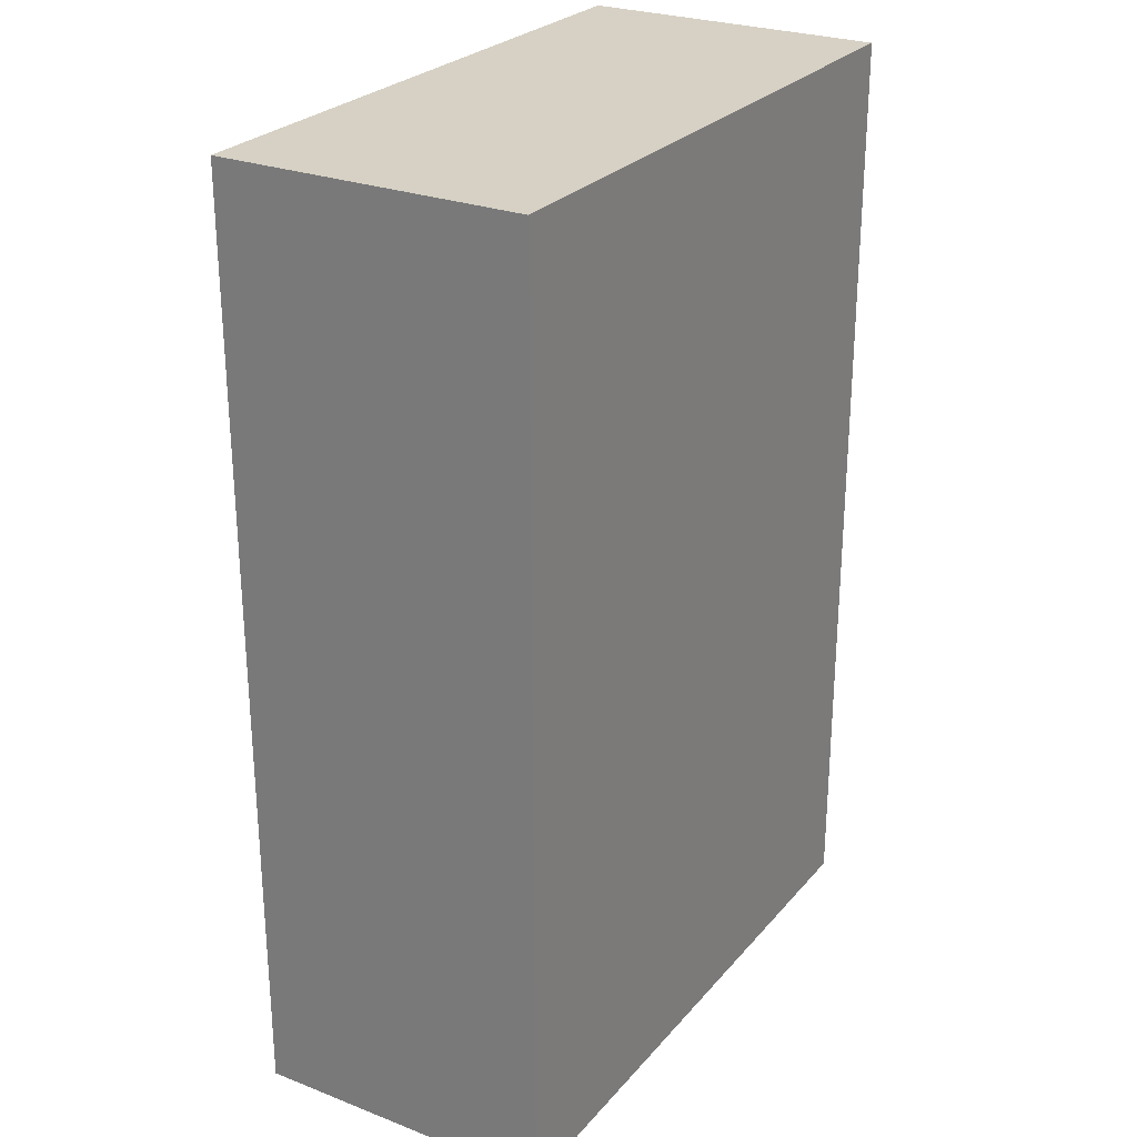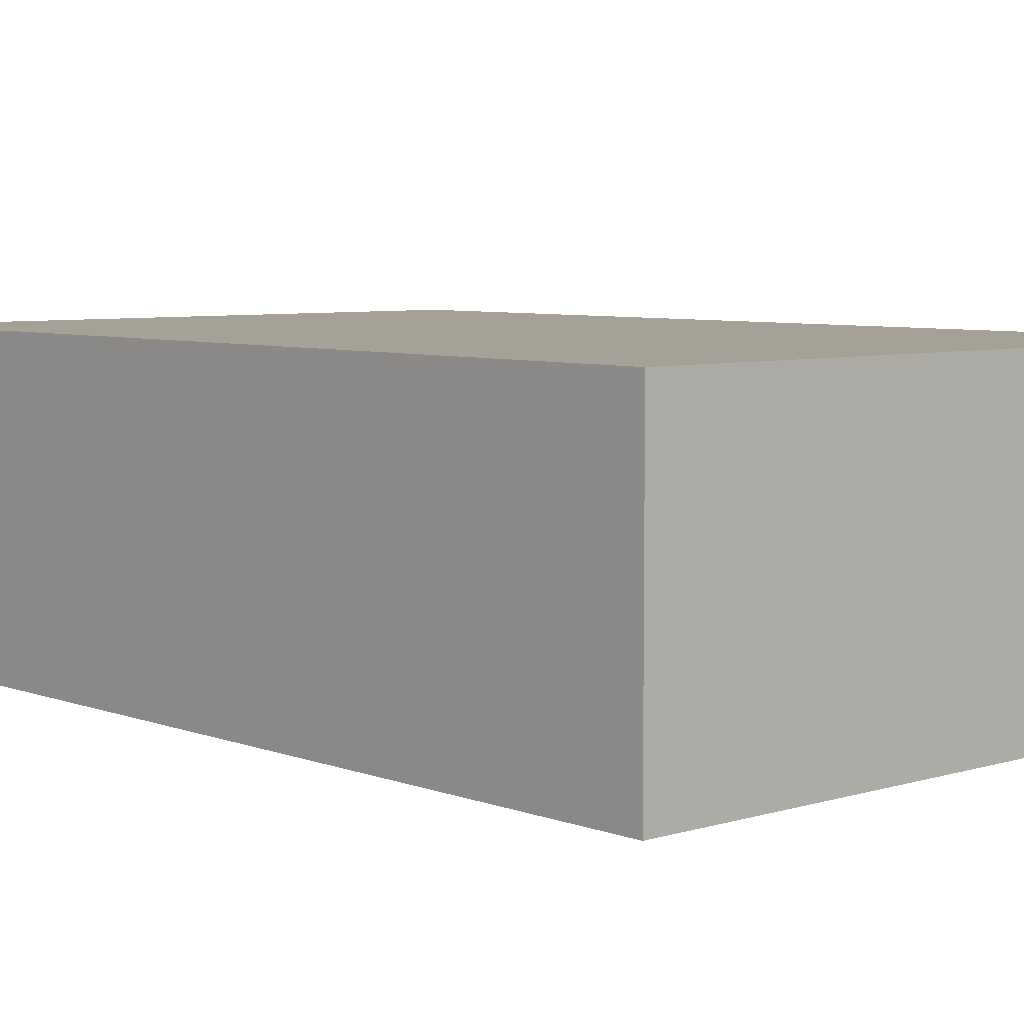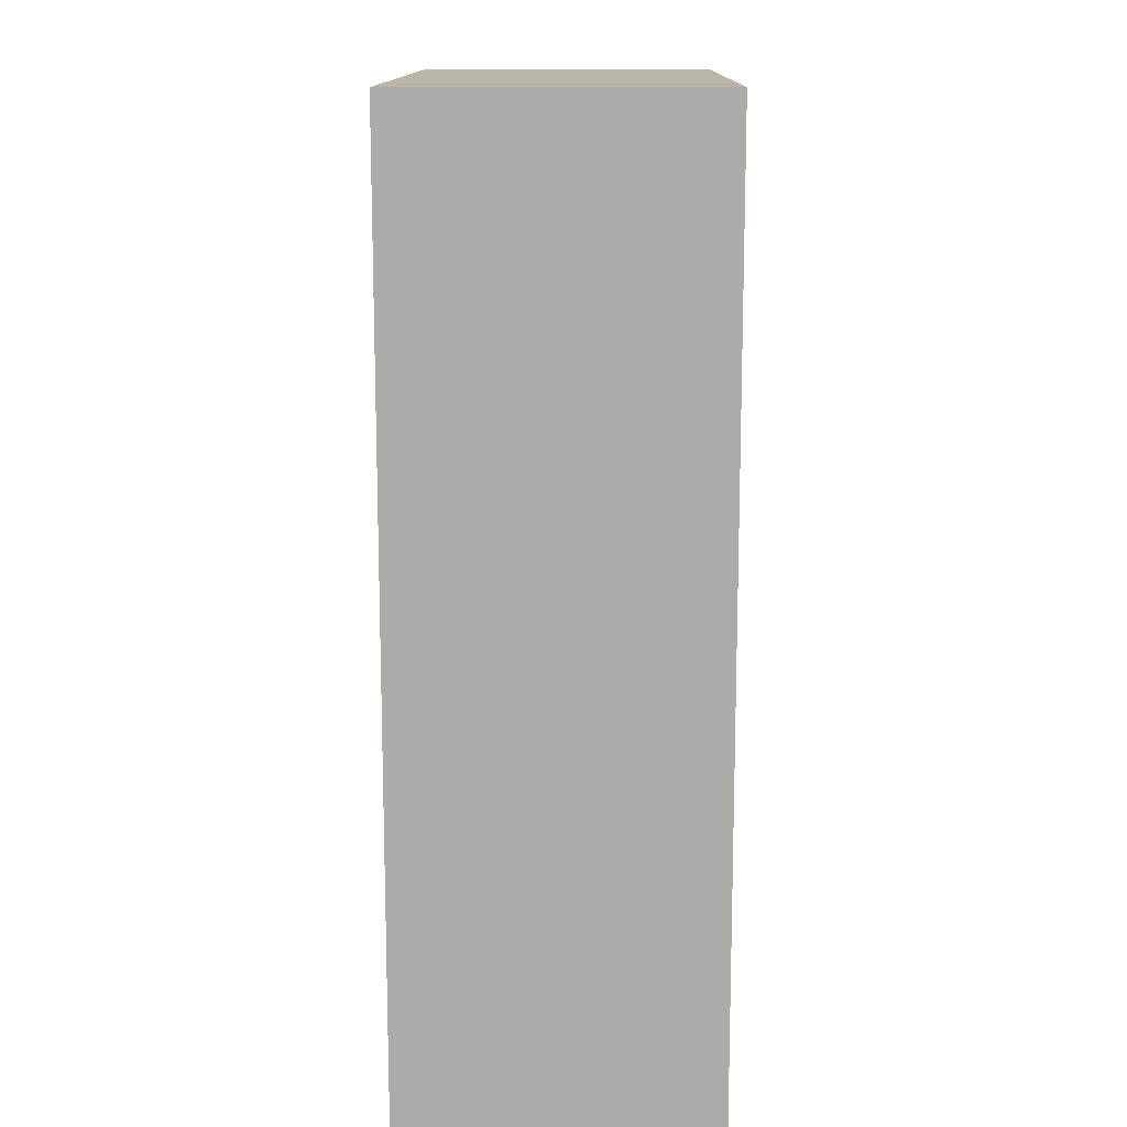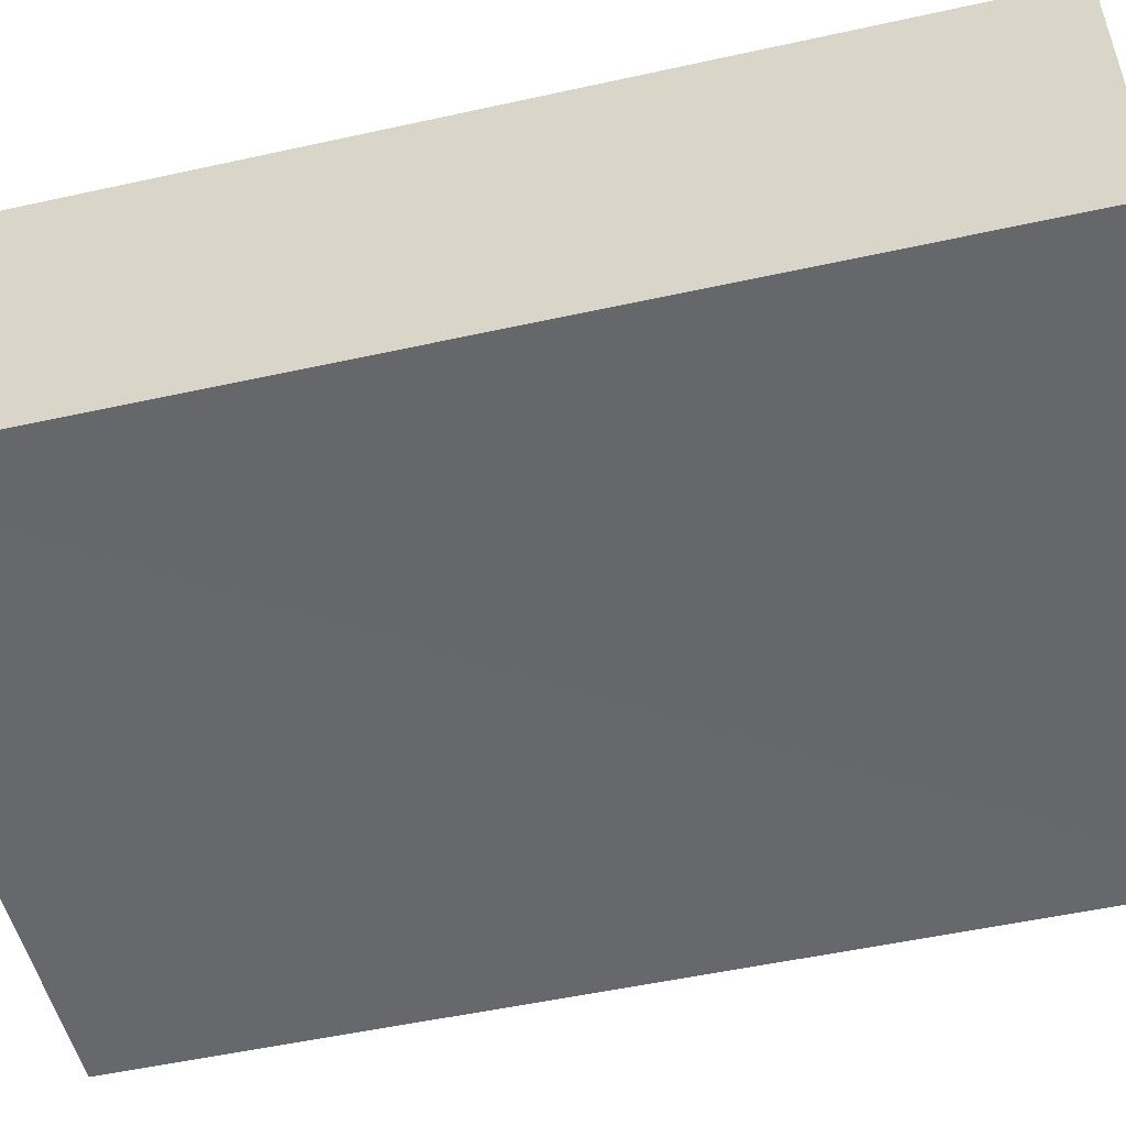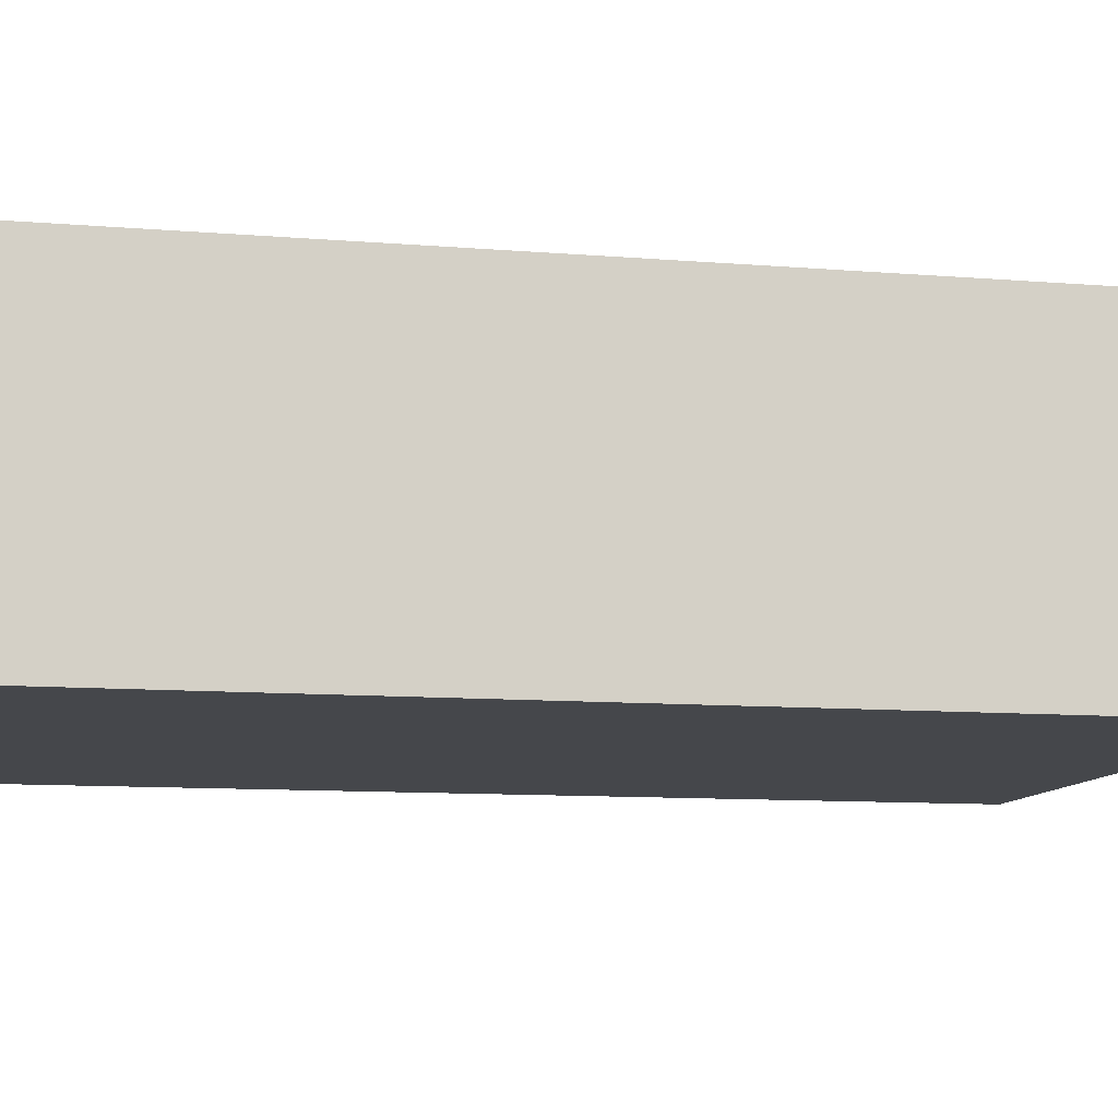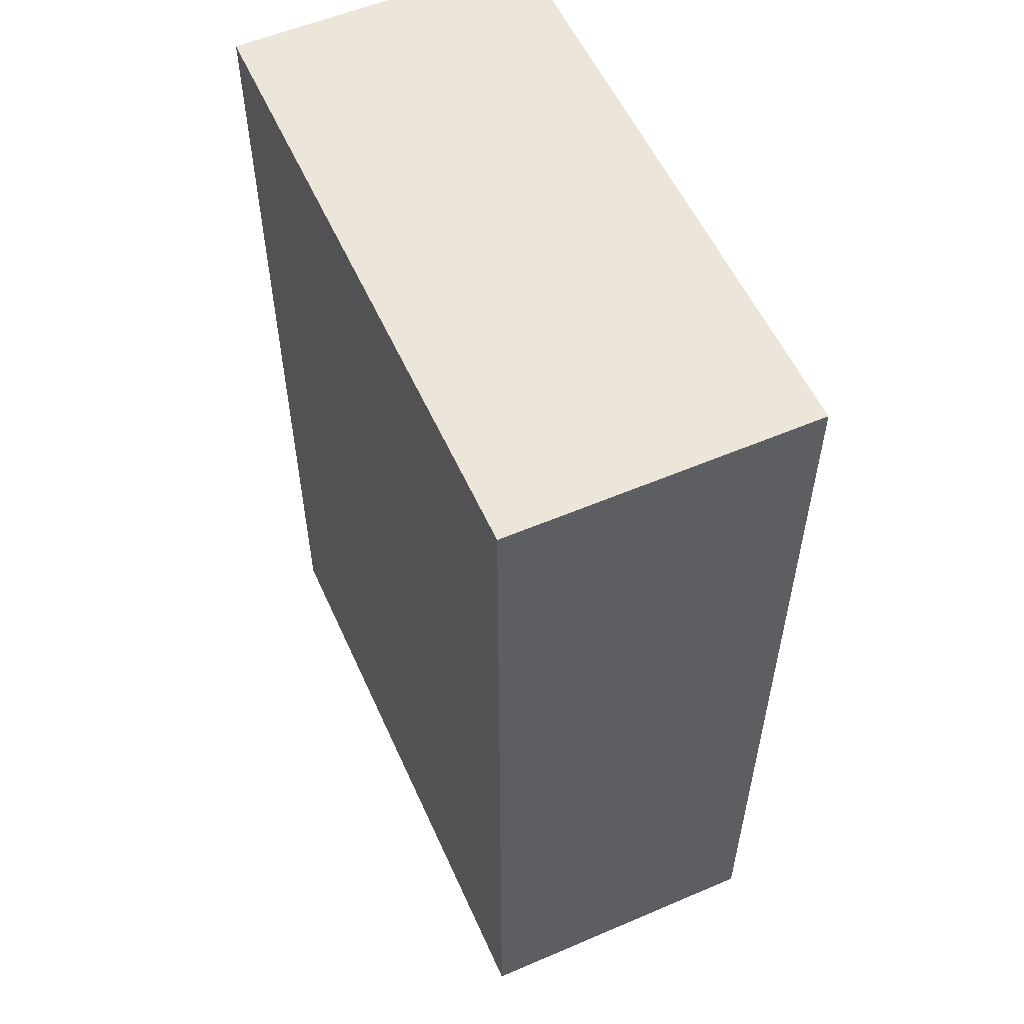
<metadata>
{"format":"obj","ext":"obj","renderer":"f3d","projection":"perspective","resolution":1024,"background":"white","views":[{"elev":26.4,"azim":-58.9,"up":"+Y"},{"elev":6.2,"azim":-42.1,"up":"+Z"},{"elev":13.5,"azim":90.8,"up":"+Y"},{"elev":-52.3,"azim":103.5,"up":"+Z"},{"elev":-10.2,"azim":78.1,"up":"+Z"},{"elev":55.8,"azim":-114.0,"up":"+Y"}]}
</metadata>
<code>
o 13777
v 2208 1875 14.82
v 2208 1875 14.82
v 2208 1875 14.79
v 2208 1875 14.82
v 2208 1875 14.82
v 2208 1875 14.82
v 2208 1875 14.82
v 2208 1875 14.79
v 2208 1875 14.79
v 2208 1875 14.79
v 2208 1875 14.79
v 2208 1875 14.82
v 2208 1875 14.79
v 2208 1875 14.82
v 2208 1875 14.79
v 2208 1875 14.79
v 2208 1875 14.82
v 2208 1875 14.82
v 2208 1875 14.79
v 2208 1875 14.79
v 2208 1875 14.79
v 2208 1875 14.82
v 2208 1875 14.82
v 2208 1875 14.79
v 2208 1875 14.79
v 2208 1875 14.79
v 2208 1875 14.79
v 2208 1875 14.79
v 2208 1875 14.82
f 1 2 3
f 1 4 5
f 6 2 7
f 8 9 7
f 10 7 11
f 12 13 14
f 14 15 16
f 17 15 18
f 19 20 21
f 22 23 20
f 24 25 26
f 27 28 29

</code>
